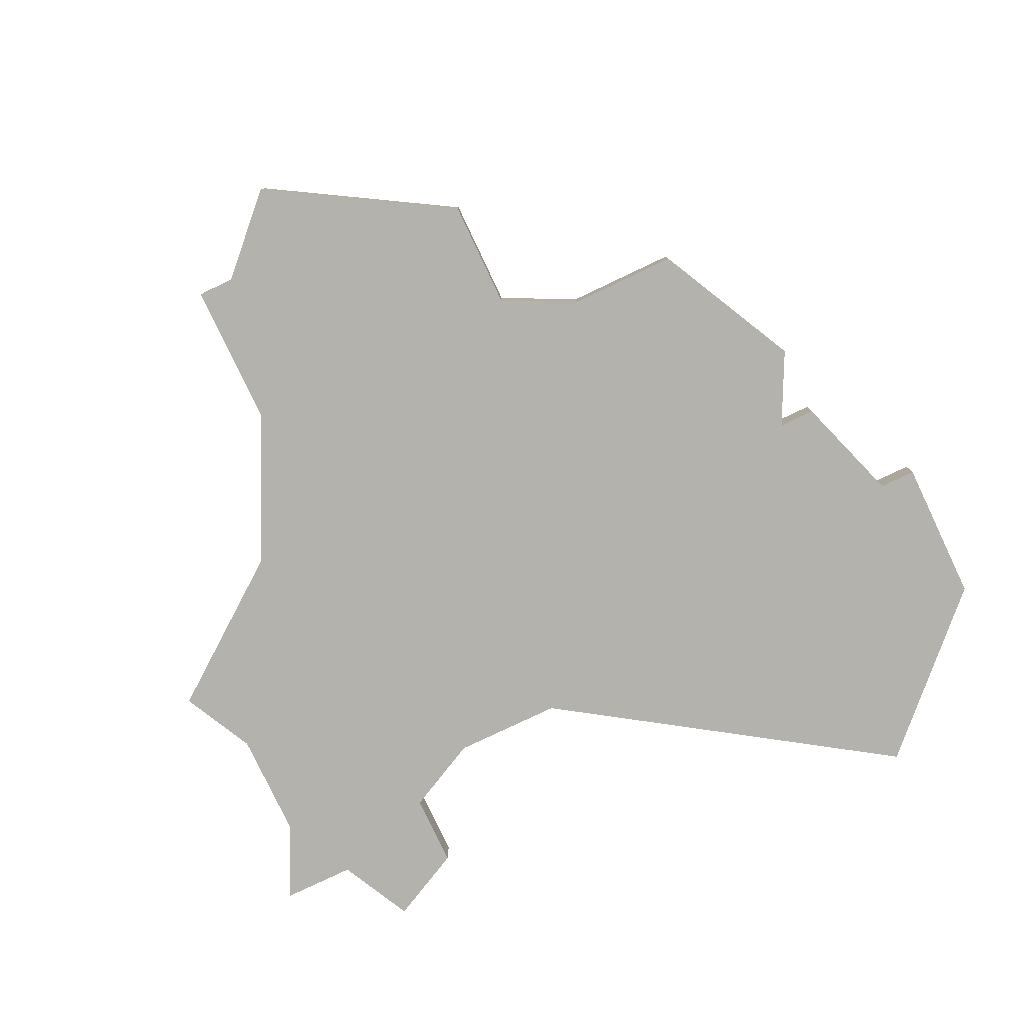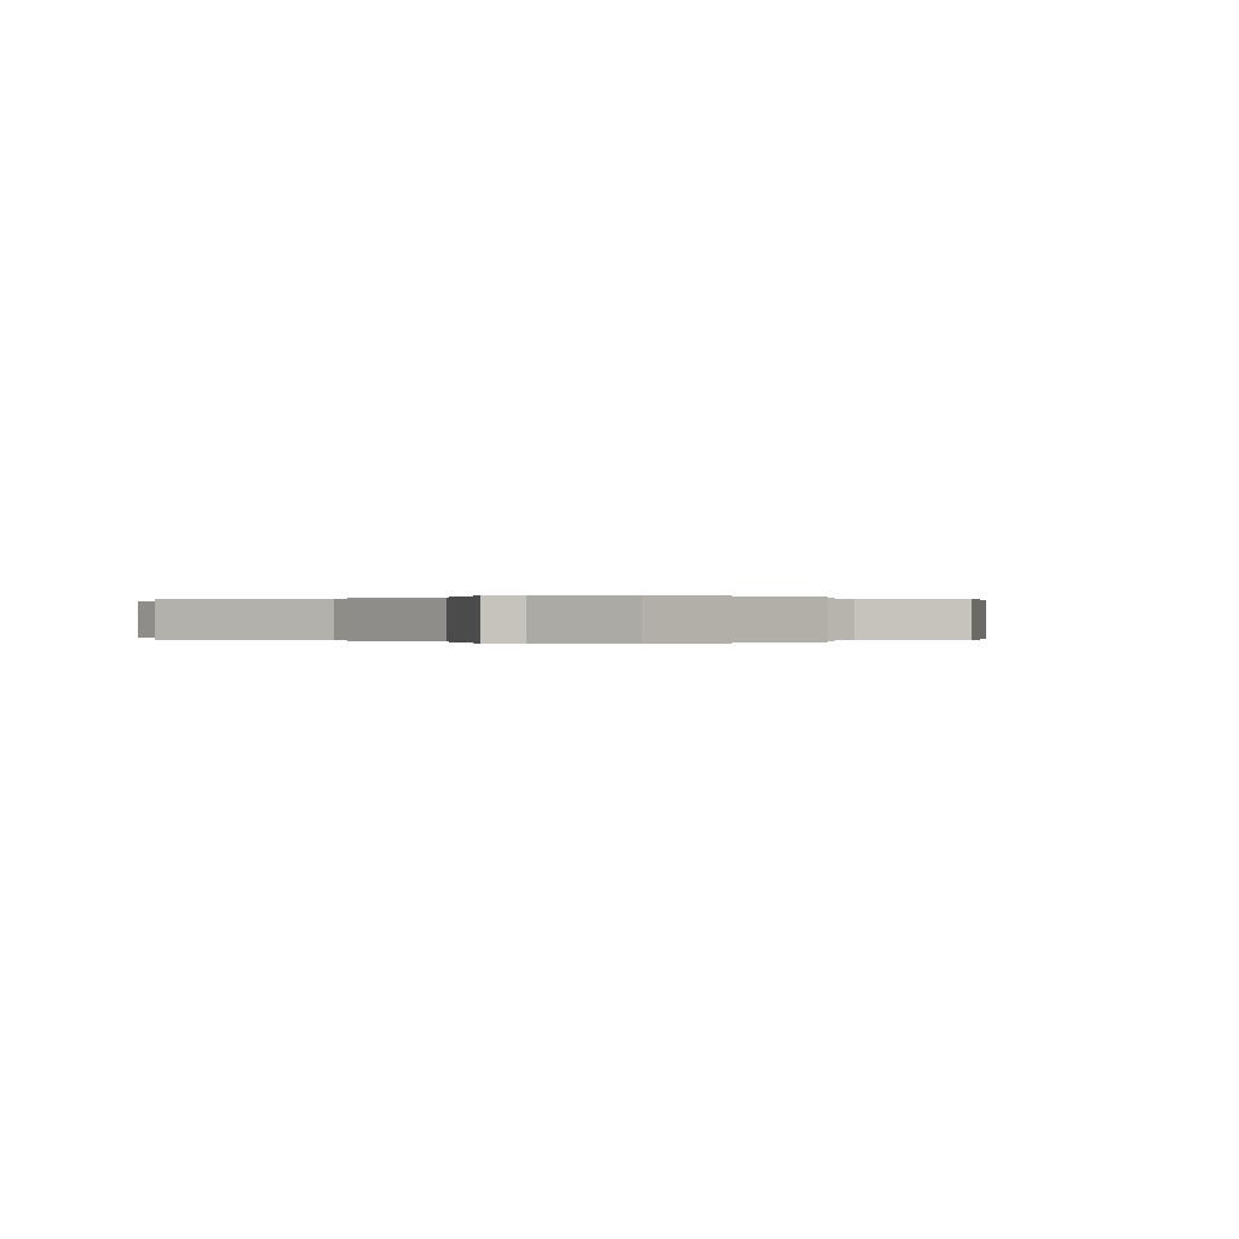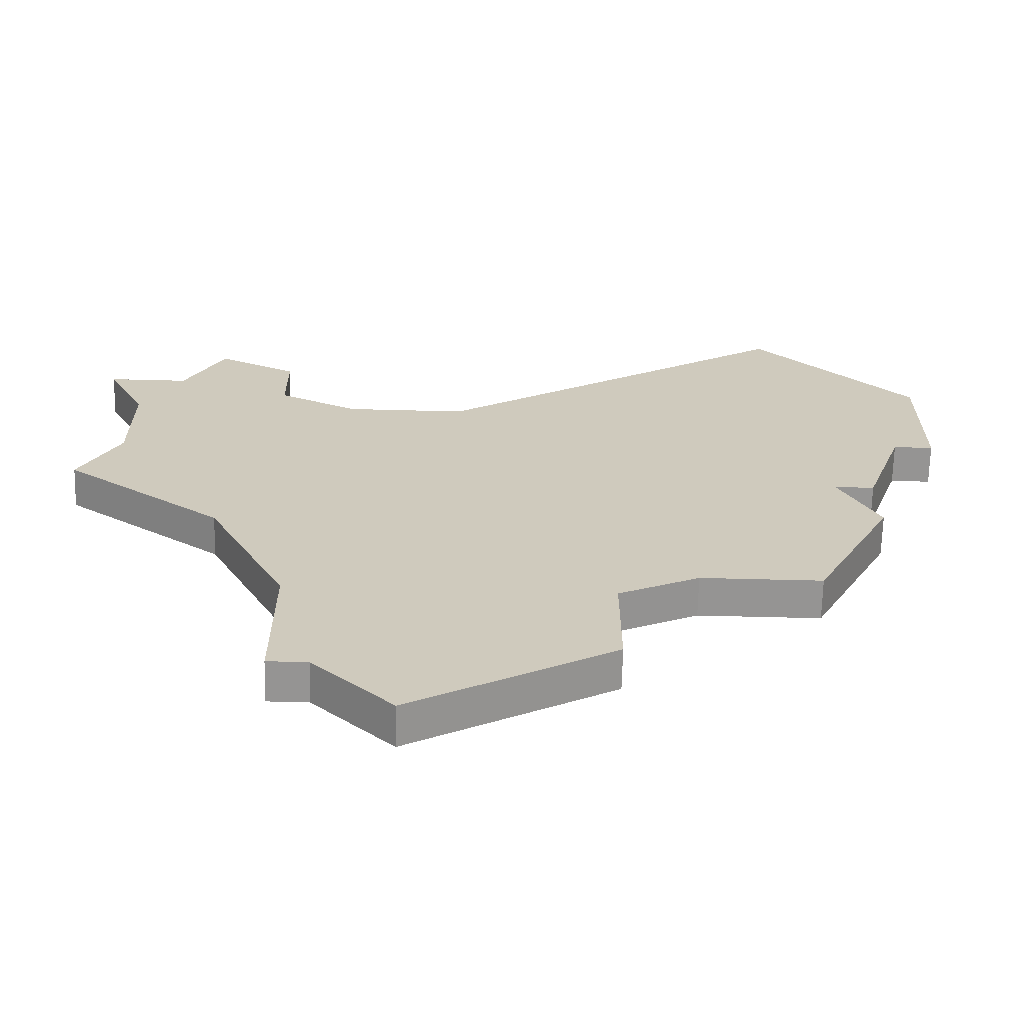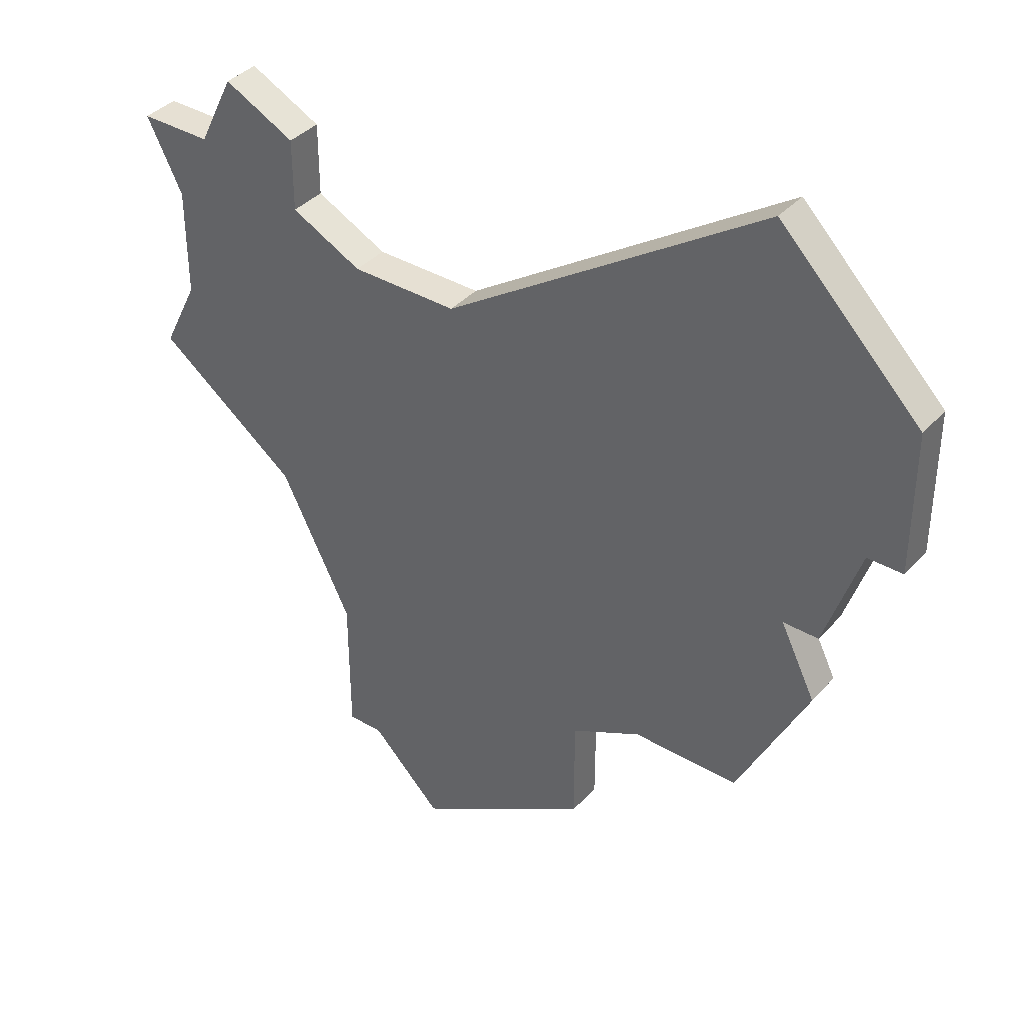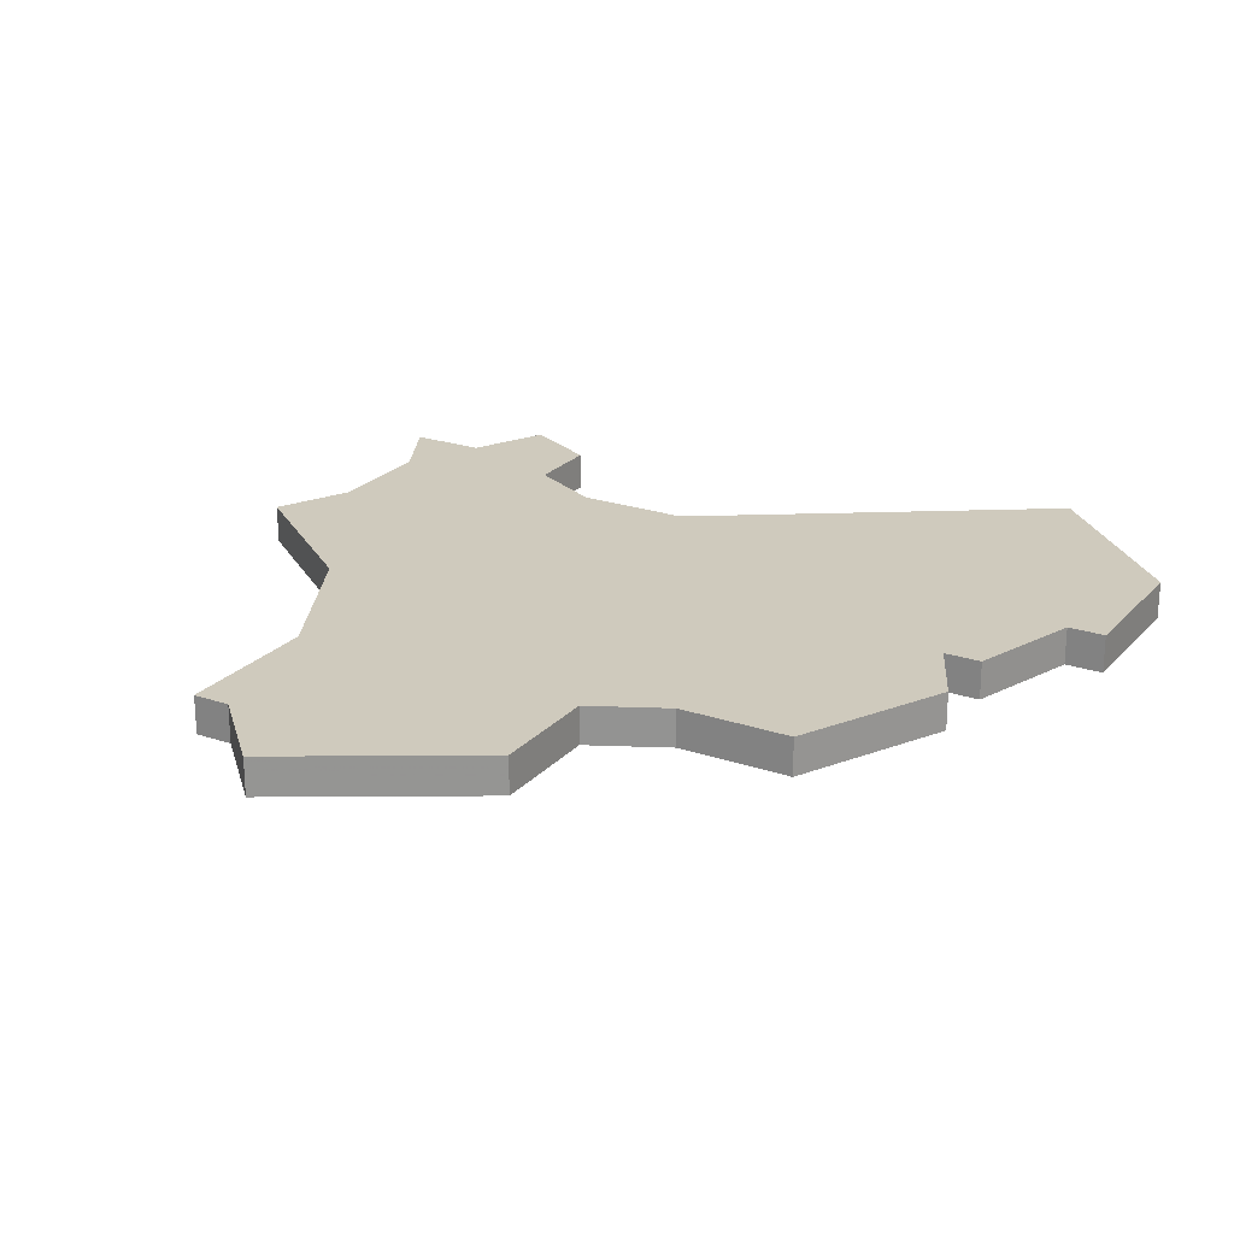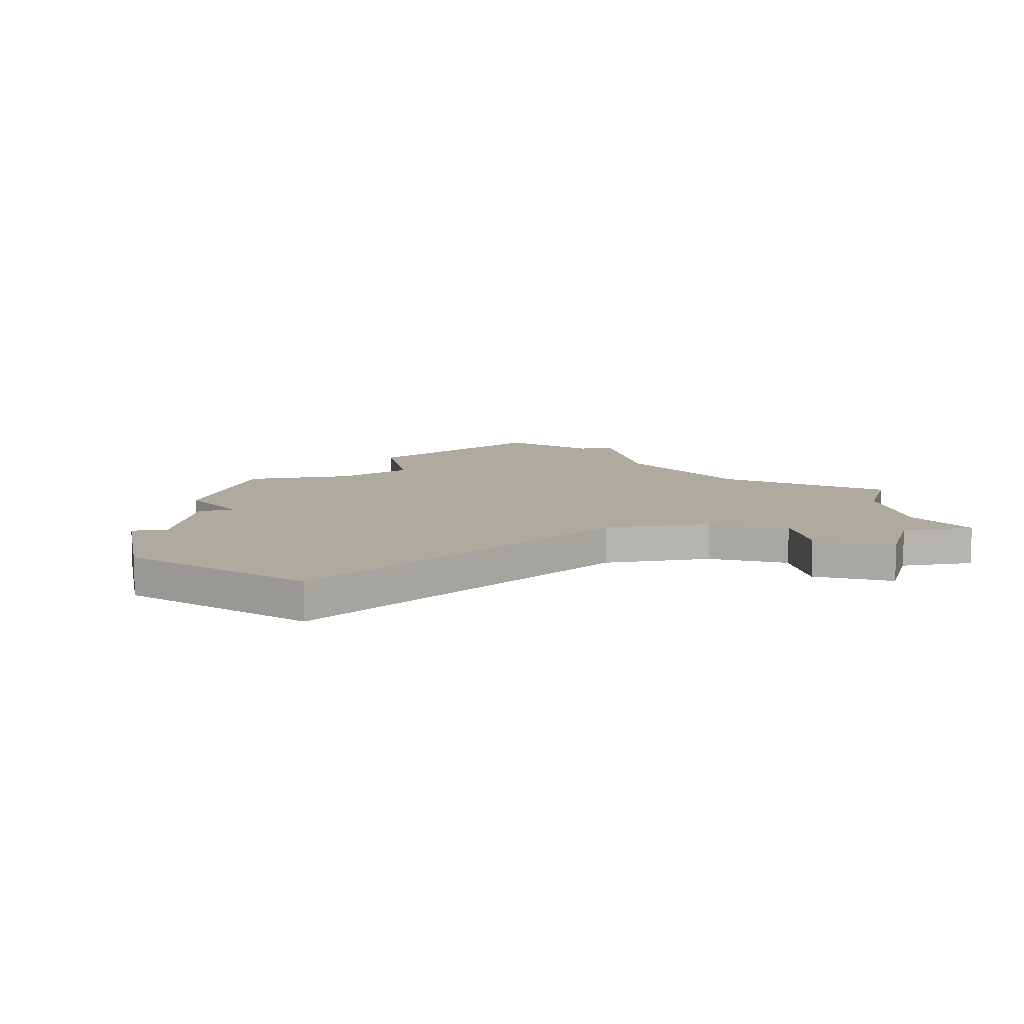
<metadata>
{"format":"obj","ext":"obj","renderer":"f3d","projection":"perspective","resolution":1024,"background":"white","views":[{"elev":-79.4,"azim":25.4,"up":"+Z"},{"elev":0.0,"azim":-14.0,"up":"+Z"},{"elev":-67.1,"azim":-1.4,"up":"+Y"},{"elev":38.5,"azim":36.9,"up":"+Y"},{"elev":22.8,"azim":30.3,"up":"+Z"},{"elev":9.5,"azim":169.0,"up":"+Z"}]}
</metadata>
<code>
v 4336 -1093 0
v 4335 -1095 0
v 4333 -1095 0
v 4334 -1097 0
v 4334 -1100 0
v 4333 -1102 0
v 4337 -1105 0
v 4339 -1109 0
v 4339 -1113 0
v 4340 -1113 0
v 4342 -1115 0
v 4347 -1112 0
v 4347 -1109 0
v 4349 -1108 0
v 4352 -1108 0
v 4354 -1104 0
v 4353 -1102 0
v 4354 -1102 0
v 4355 -1099 0
v 4356 -1099 0
v 4356 -1095 0
v 4352 -1091 0
v 4343 -1097 0
v 4340 -1097 0
v 4338 -1096 0
v 4338 -1094 0
v 4336 -1093 1
v 4335 -1095 1
v 4333 -1095 1
v 4334 -1097 1
v 4334 -1100 1
v 4333 -1102 1
v 4337 -1105 1
v 4339 -1109 1
v 4339 -1113 1
v 4340 -1113 1
v 4342 -1115 1
v 4347 -1112 1
v 4347 -1109 1
v 4349 -1108 1
v 4352 -1108 1
v 4354 -1104 1
v 4353 -1102 1
v 4354 -1102 1
v 4355 -1099 1
v 4356 -1099 1
v 4356 -1095 1
v 4352 -1091 1
v 4343 -1097 1
v 4340 -1097 1
v 4338 -1096 1
v 4338 -1094 1
f 2 1 26
f 4 3 2
f 7 6 5
f 10 9 8
f 12 11 10
f 16 15 14
f 19 18 17
f 21 20 19
f 23 22 21
f 2 26 25
f 5 4 2
f 12 10 8
f 16 14 13
f 21 19 17
f 2 25 24
f 7 5 2
f 12 8 7
f 17 16 13
f 23 21 17
f 7 2 24
f 13 12 7
f 23 17 13
f 7 24 23
f 23 13 7
f 52 27 28
f 28 29 30
f 31 32 33
f 34 35 36
f 36 37 38
f 40 41 42
f 43 44 45
f 45 46 47
f 47 48 49
f 51 52 28
f 28 30 31
f 34 36 38
f 39 40 42
f 43 45 47
f 50 51 28
f 28 31 33
f 33 34 38
f 39 42 43
f 43 47 49
f 50 28 33
f 33 38 39
f 39 43 49
f 49 50 33
f 33 39 49
f 28 27 2
f 2 27 1
f 29 28 3
f 3 28 2
f 30 29 4
f 4 29 3
f 31 30 5
f 5 30 4
f 32 31 6
f 6 31 5
f 33 32 7
f 7 32 6
f 34 33 8
f 8 33 7
f 35 34 9
f 9 34 8
f 36 35 10
f 10 35 9
f 37 36 11
f 11 36 10
f 38 37 12
f 12 37 11
f 39 38 13
f 13 38 12
f 40 39 14
f 14 39 13
f 41 40 15
f 15 40 14
f 42 41 16
f 16 41 15
f 43 42 17
f 17 42 16
f 44 43 18
f 18 43 17
f 45 44 19
f 19 44 18
f 46 45 20
f 20 45 19
f 47 46 21
f 21 46 20
f 48 47 22
f 22 47 21
f 49 48 23
f 23 48 22
f 50 49 24
f 24 49 23
f 51 50 25
f 25 50 24
f 27 52 1
f 1 52 26
f 52 51 26
f 26 51 25

</code>
